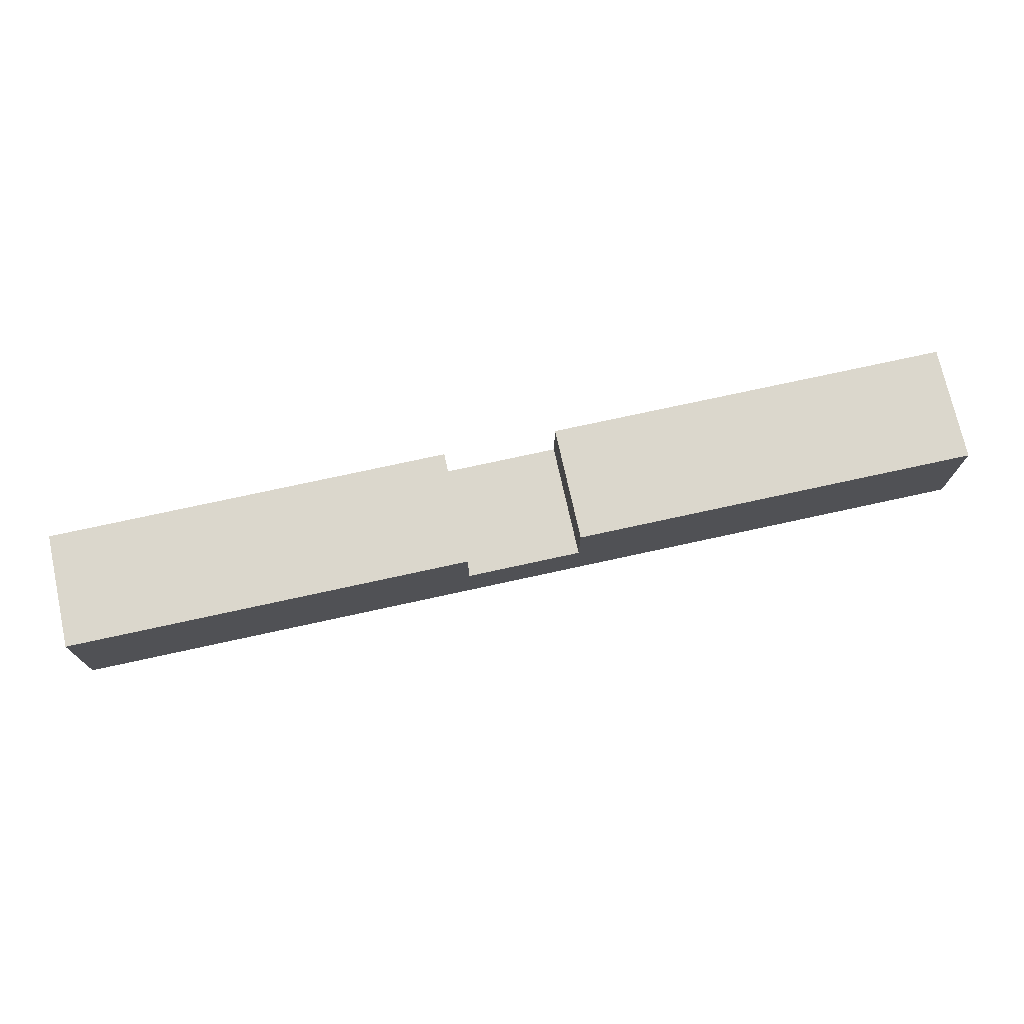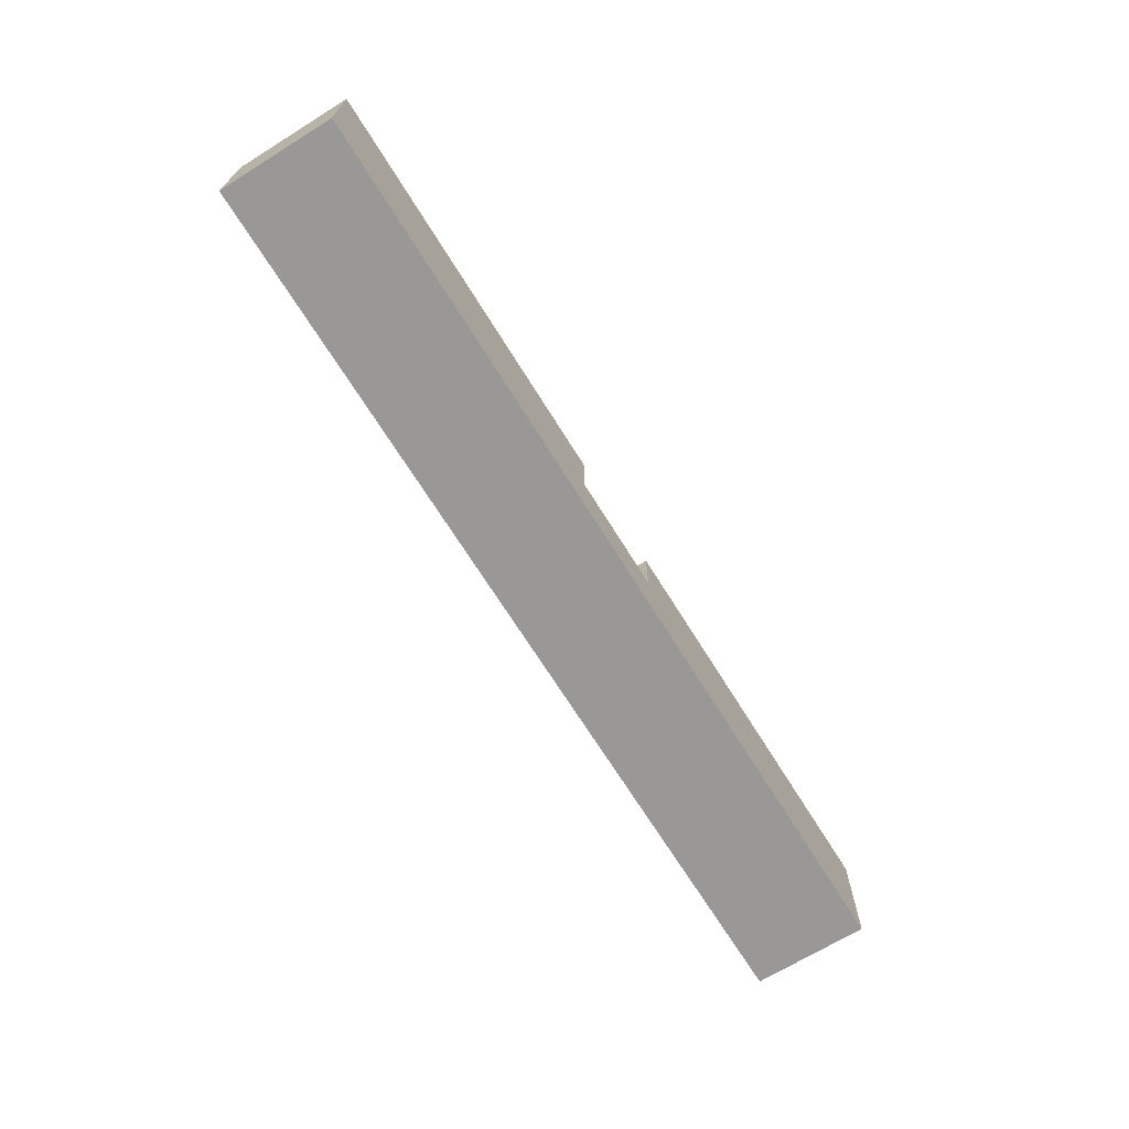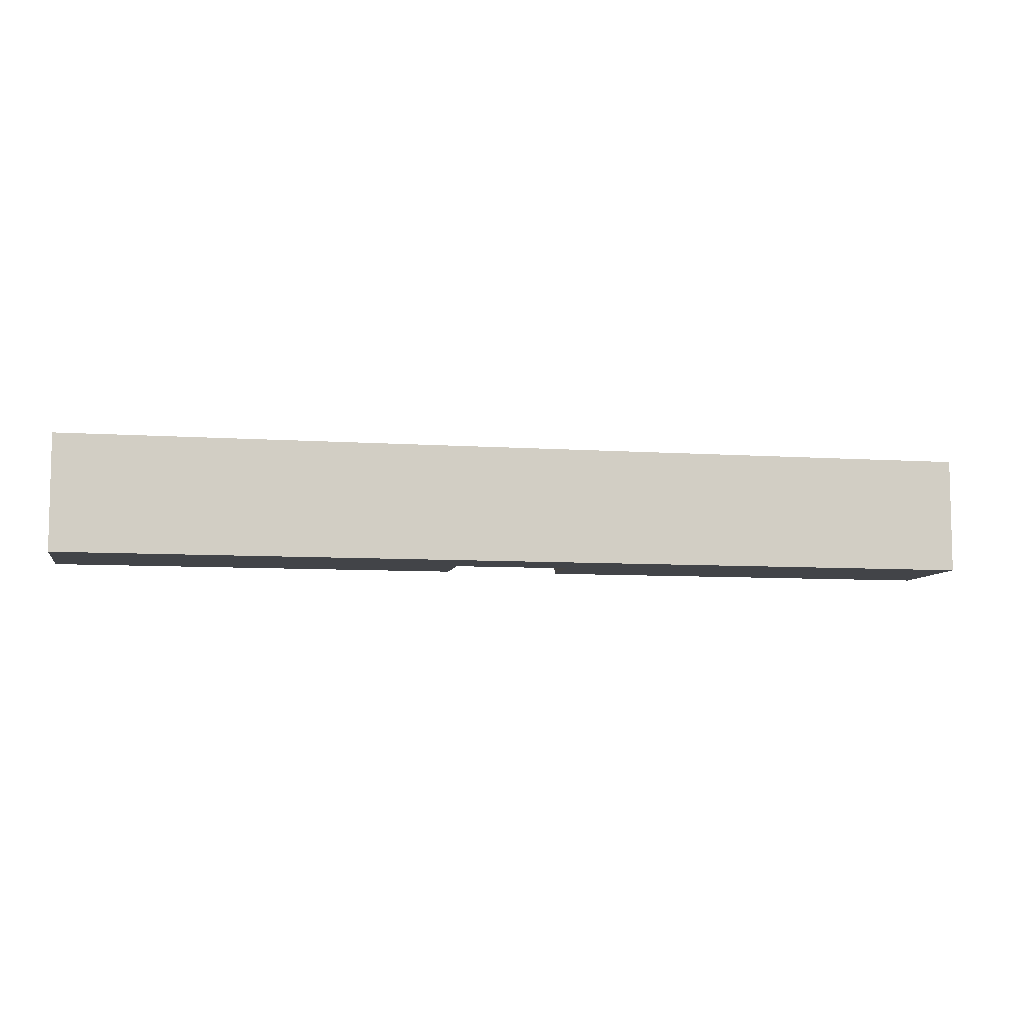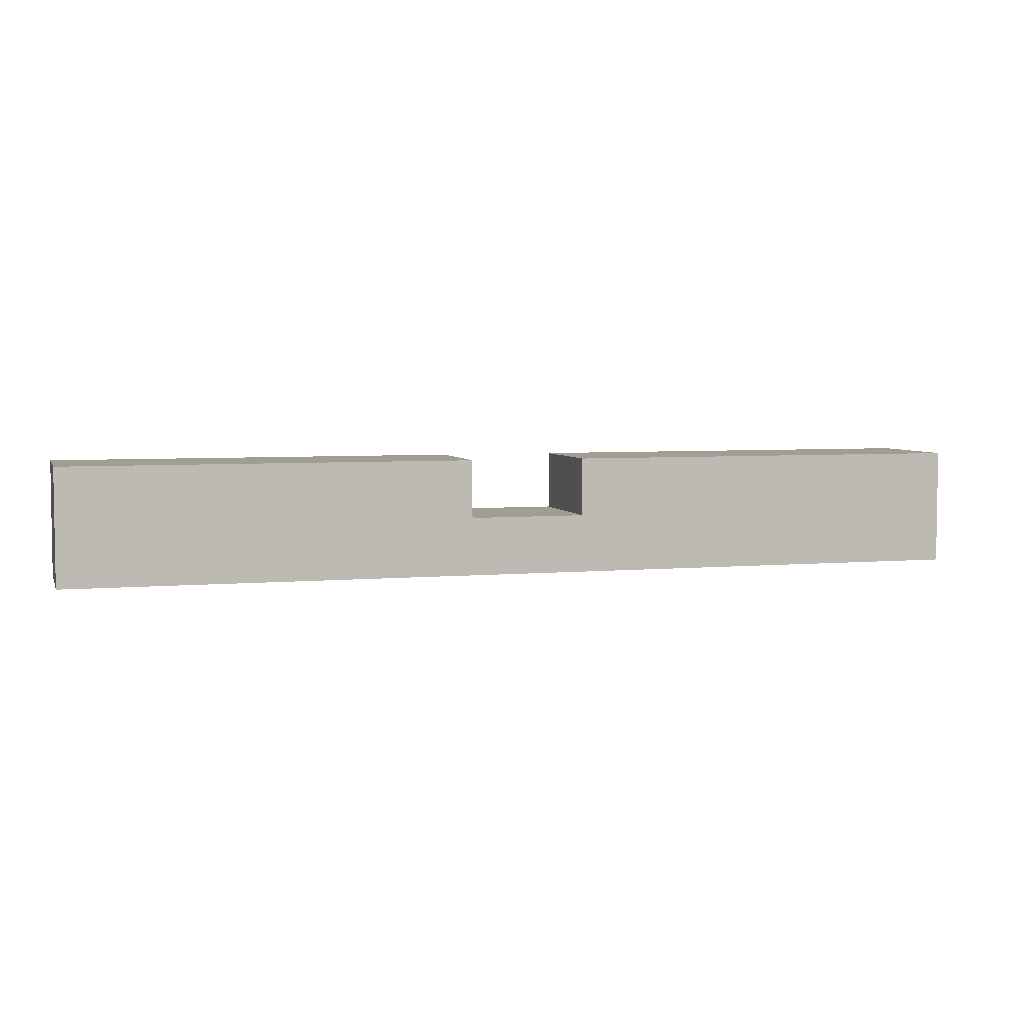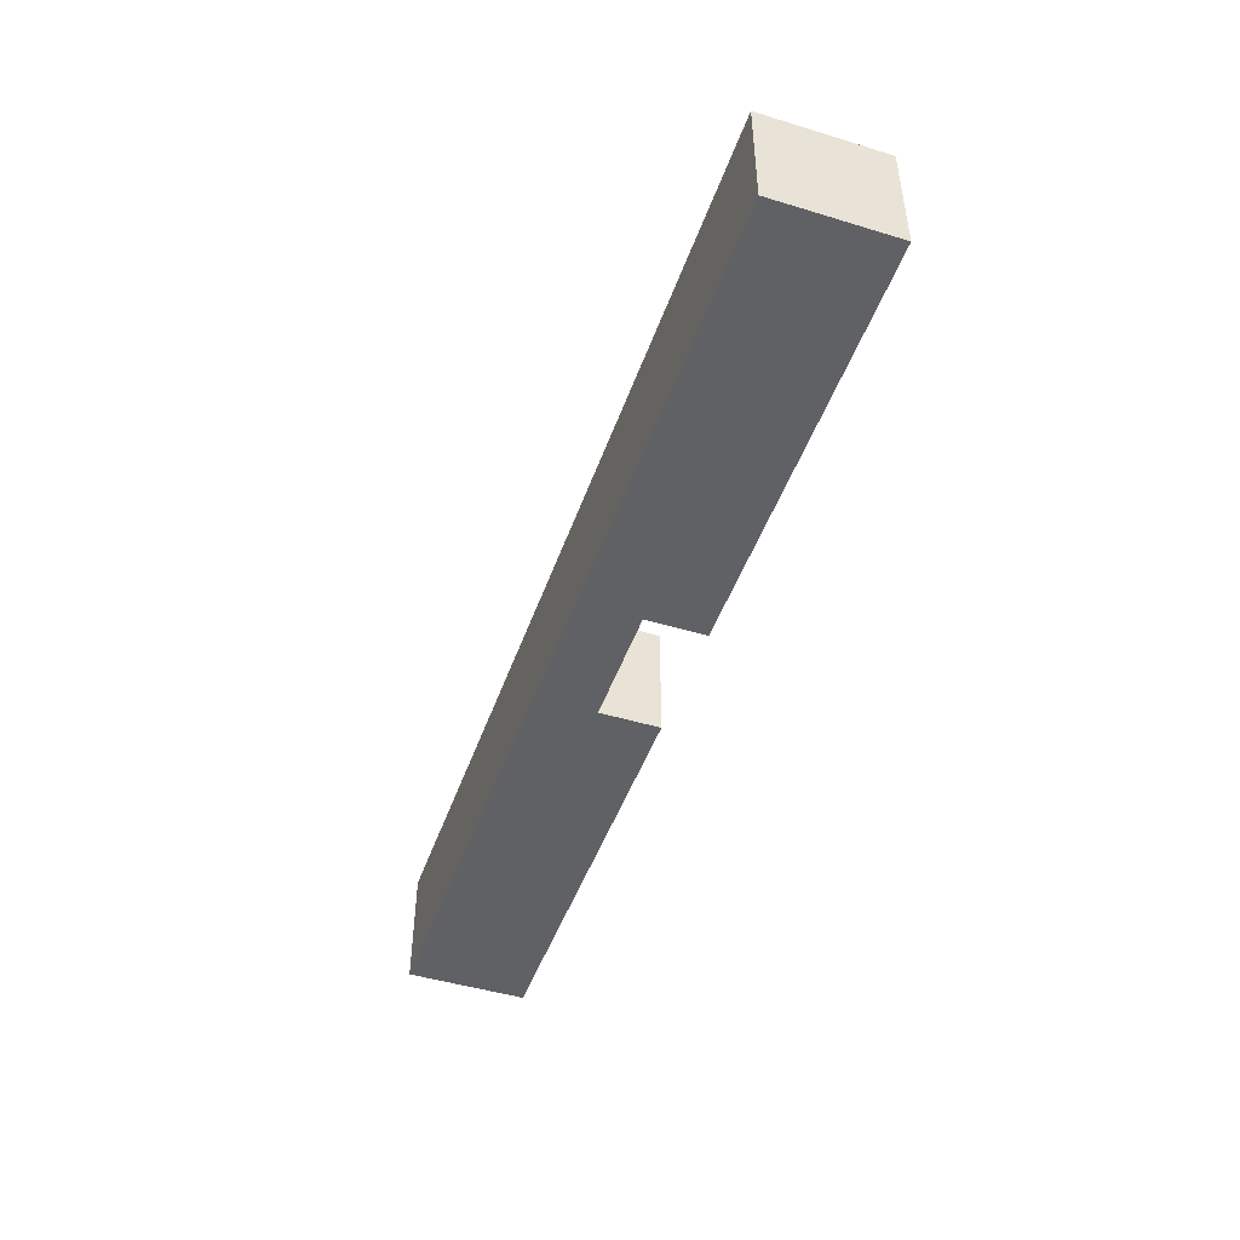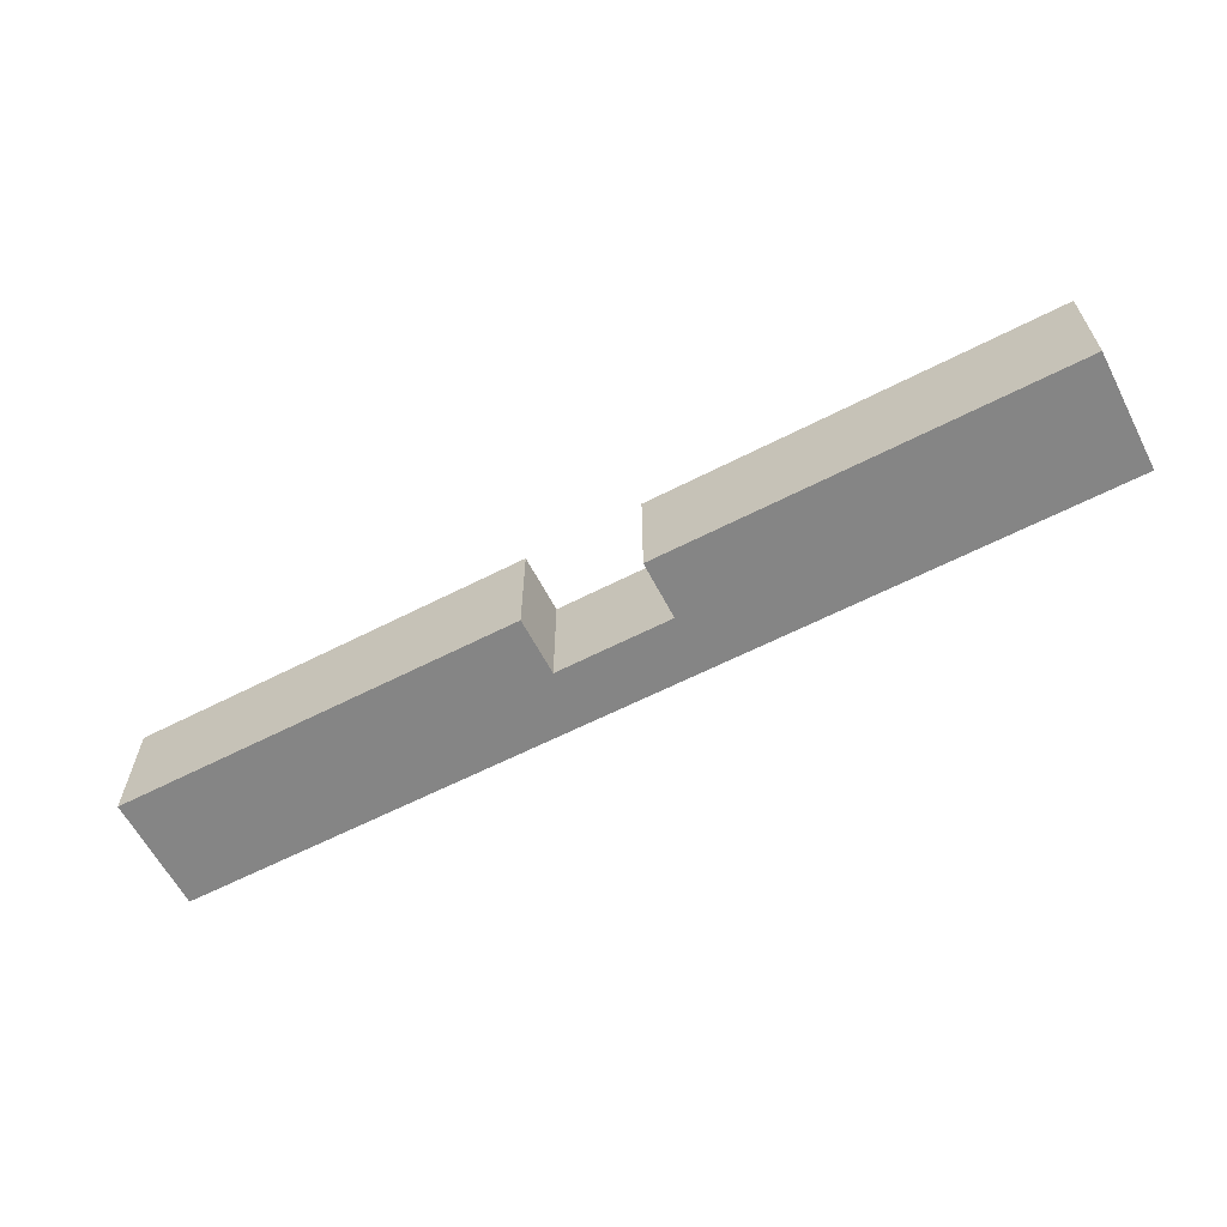
<metadata>
{"format":"obj","ext":"obj","renderer":"f3d","projection":"perspective","resolution":1024,"background":"white","views":[{"elev":73.3,"azim":167.6,"up":"+Y"},{"elev":-68.7,"azim":-58.2,"up":"+Y"},{"elev":-7.7,"azim":-11.0,"up":"+Z"},{"elev":4.8,"azim":-16.1,"up":"+Y"},{"elev":-47.0,"azim":71.0,"up":"+Z"},{"elev":-61.8,"azim":-152.5,"up":"+Z"}]}
</metadata>
<code>
v -1.27 1.27 1.27
v -1.27 0 1.27
v -1.27 0 -1.27
v -1.27 1.27 -1.27
v -1.27 0 1.27
v 1.27 0 1.27
v 1.27 0 -1.27
v -1.27 0 -1.27
v 1.27 0 1.27
v 1.27 1.27 1.27
v 1.27 1.27 -1.27
v 1.27 0 -1.27
v -1.27 1.27 -1.27
v -1.27 0 -1.27
v 1.27 0 -1.27
v 1.27 1.27 -1.27
v 10.16 1.27 -1.27
v 10.16 -1.27 -1.27
v -10.16 -1.27 -1.27
v -10.16 1.27 -1.27
v 1.27 1.27 -1.27
v 1.27 1.27 1.27
v 10.16 1.27 1.27
v 10.16 1.27 -1.27
v 1.27 1.27 1.27
v 1.27 0 1.27
v -1.27 0 1.27
v -1.27 1.27 1.27
v -10.16 1.27 1.27
v -10.16 -1.27 1.27
v 10.16 -1.27 1.27
v 10.16 1.27 1.27
v -10.16 1.27 1.27
v -10.16 1.27 -1.27
v -10.16 -1.27 -1.27
v -10.16 -1.27 1.27
v -10.16 -1.27 -1.27
v 10.16 -1.27 -1.27
v 10.16 -1.27 1.27
v -10.16 -1.27 1.27
v -1.27 1.27 1.27
v -1.27 1.27 -1.27
v -10.16 1.27 -1.27
v -10.16 1.27 1.27
v 10.16 1.27 -1.27
v 10.16 1.27 1.27
v 10.16 -1.27 1.27
v 10.16 -1.27 -1.27
g a94e779c-e32a-11ea-8e1a-54bf646e7e1f
f 1 2 4
f 4 2 3
g a94f137a-e32a-11ea-881d-54bf646e7e1f
f 5 6 8
f 8 6 7
g a94f88d8-e32a-11ea-80d6-54bf646e7e1f
f 9 10 12
f 12 10 11
g a909363a-e32a-11ea-92df-54bf646e7e1f
f 13 14 20
f 20 14 19
f 19 14 15
f 19 15 18
f 18 15 17
f 17 15 16
g a909f998-e32a-11ea-bef7-54bf646e7e1f
f 21 22 24
f 24 22 23
g a909ab74-e32a-11ea-9a14-54bf646e7e1f
f 25 26 32
f 32 26 31
f 31 26 30
f 30 26 27
f 30 27 29
f 29 27 28
g a908e824-e32a-11ea-b181-54bf646e7e1f
f 33 34 36
f 36 34 35
g a9095d2e-e32a-11ea-b23c-54bf646e7e1f
f 38 39 37
f 37 39 40
g bf43962e-faf2-359c-b733-a6db94a9e25b
f 41 42 44
f 44 42 43
g a90a478c-e32a-11ea-8749-54bf646e7e1f
f 45 46 48
f 48 46 47

</code>
